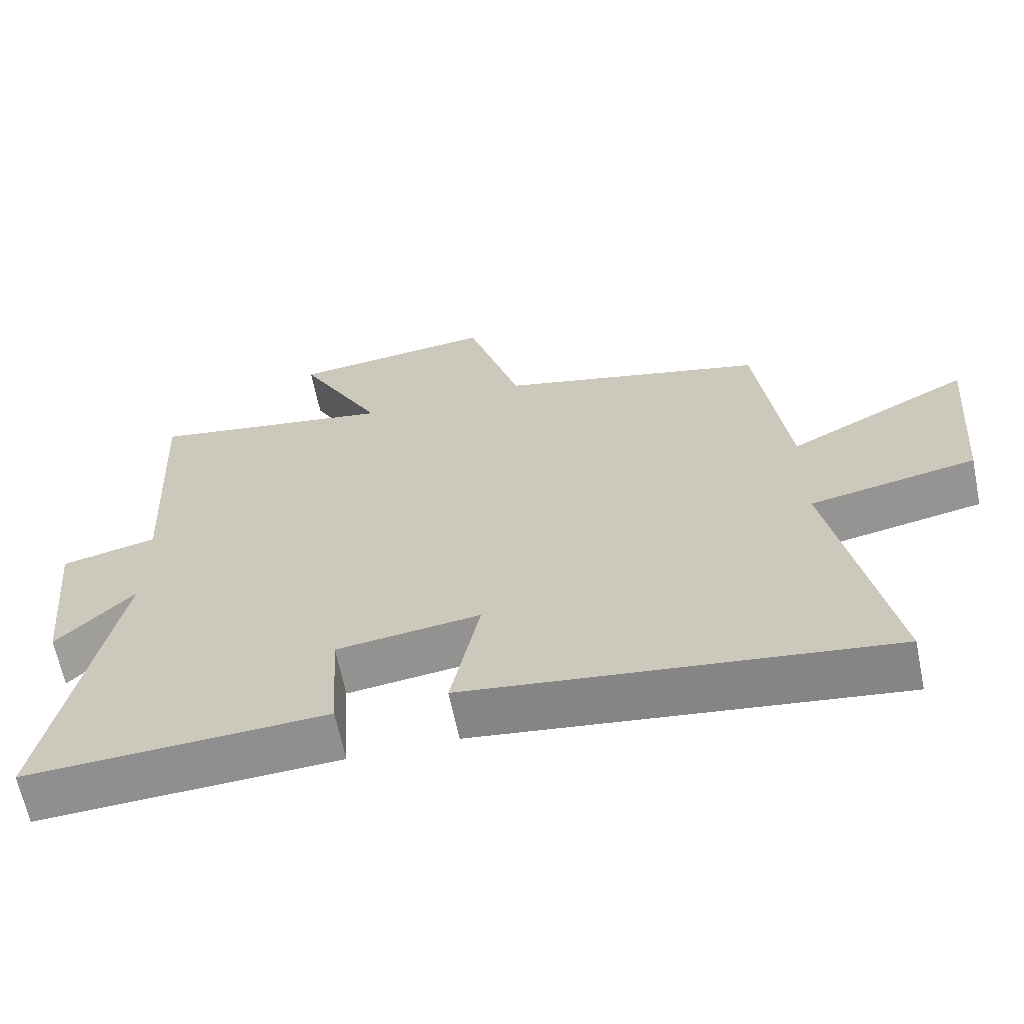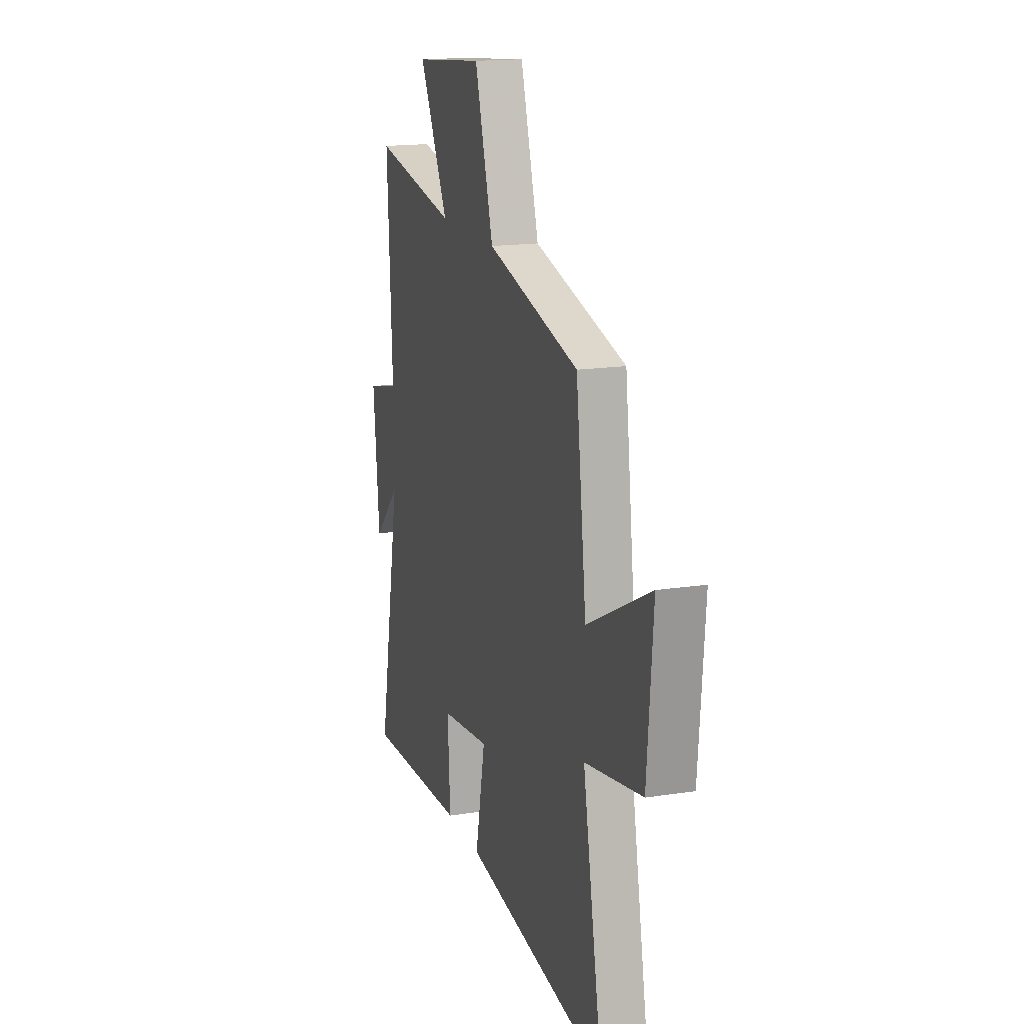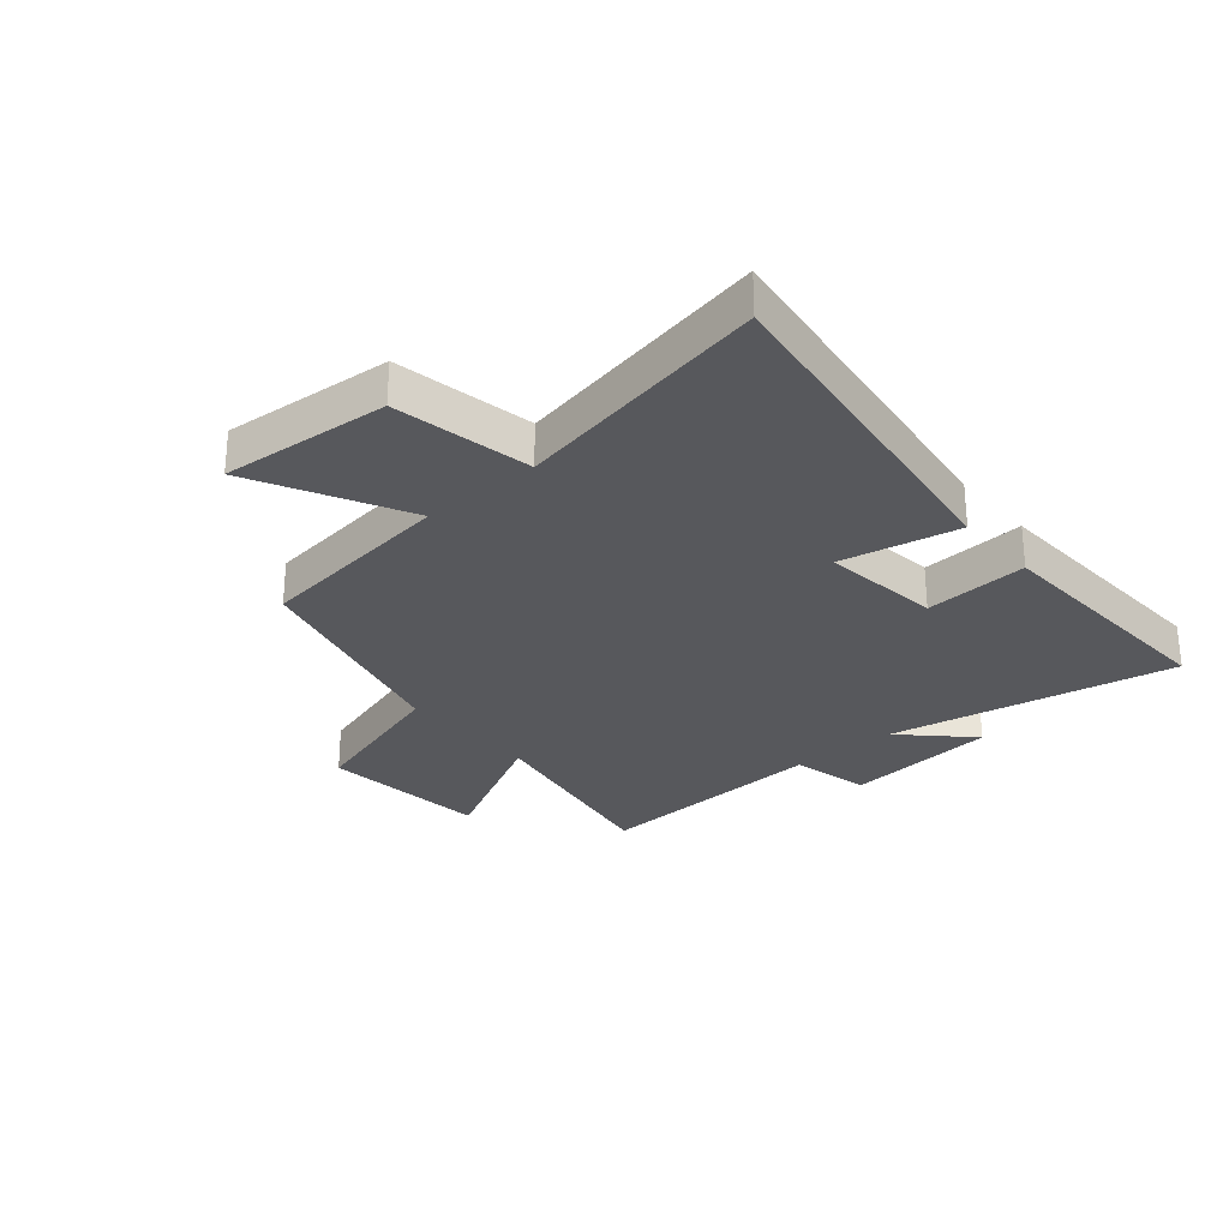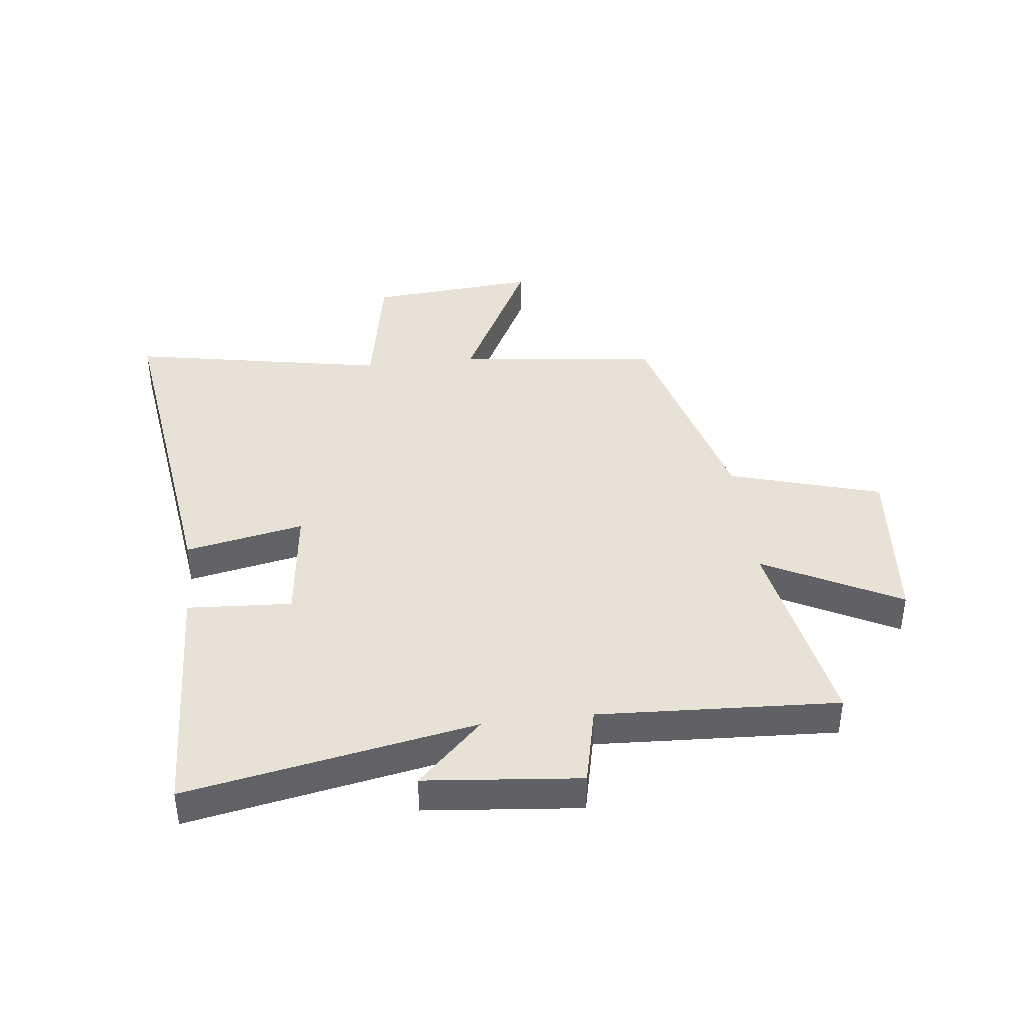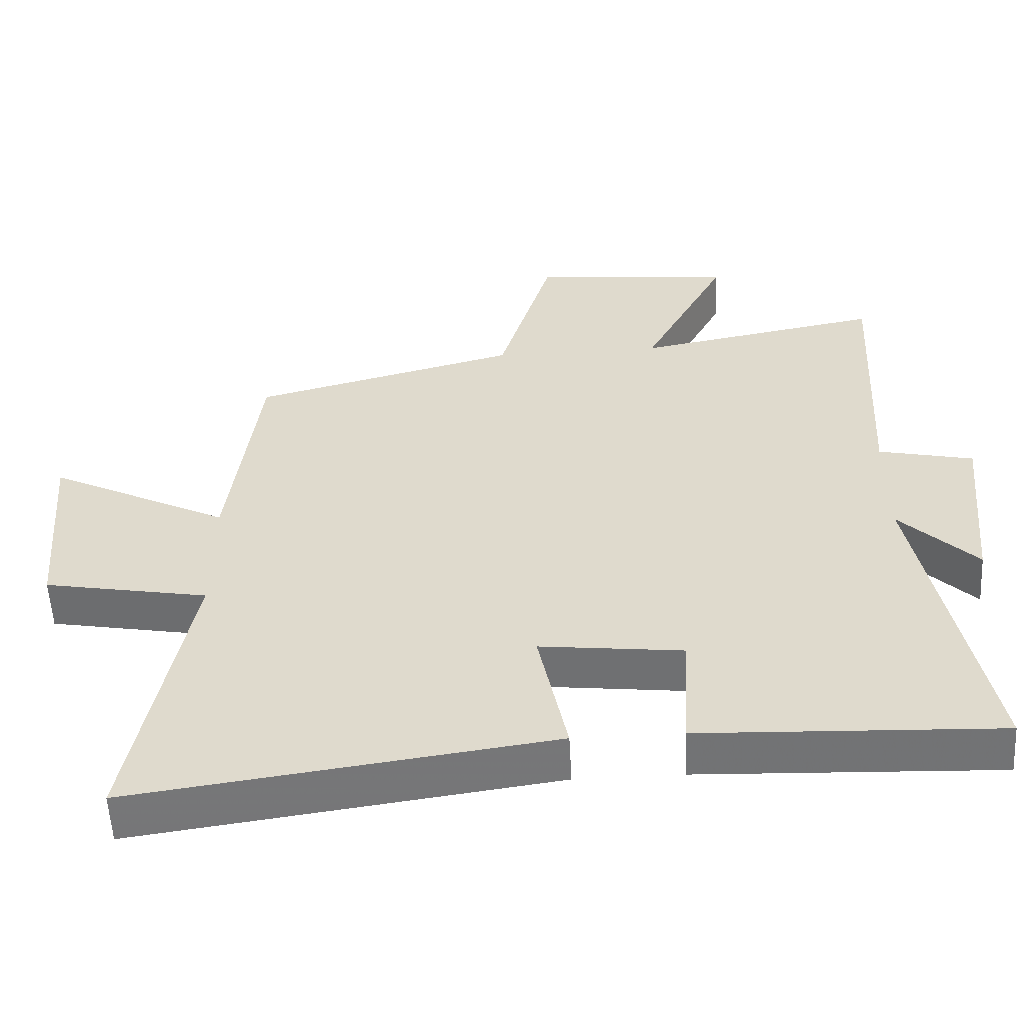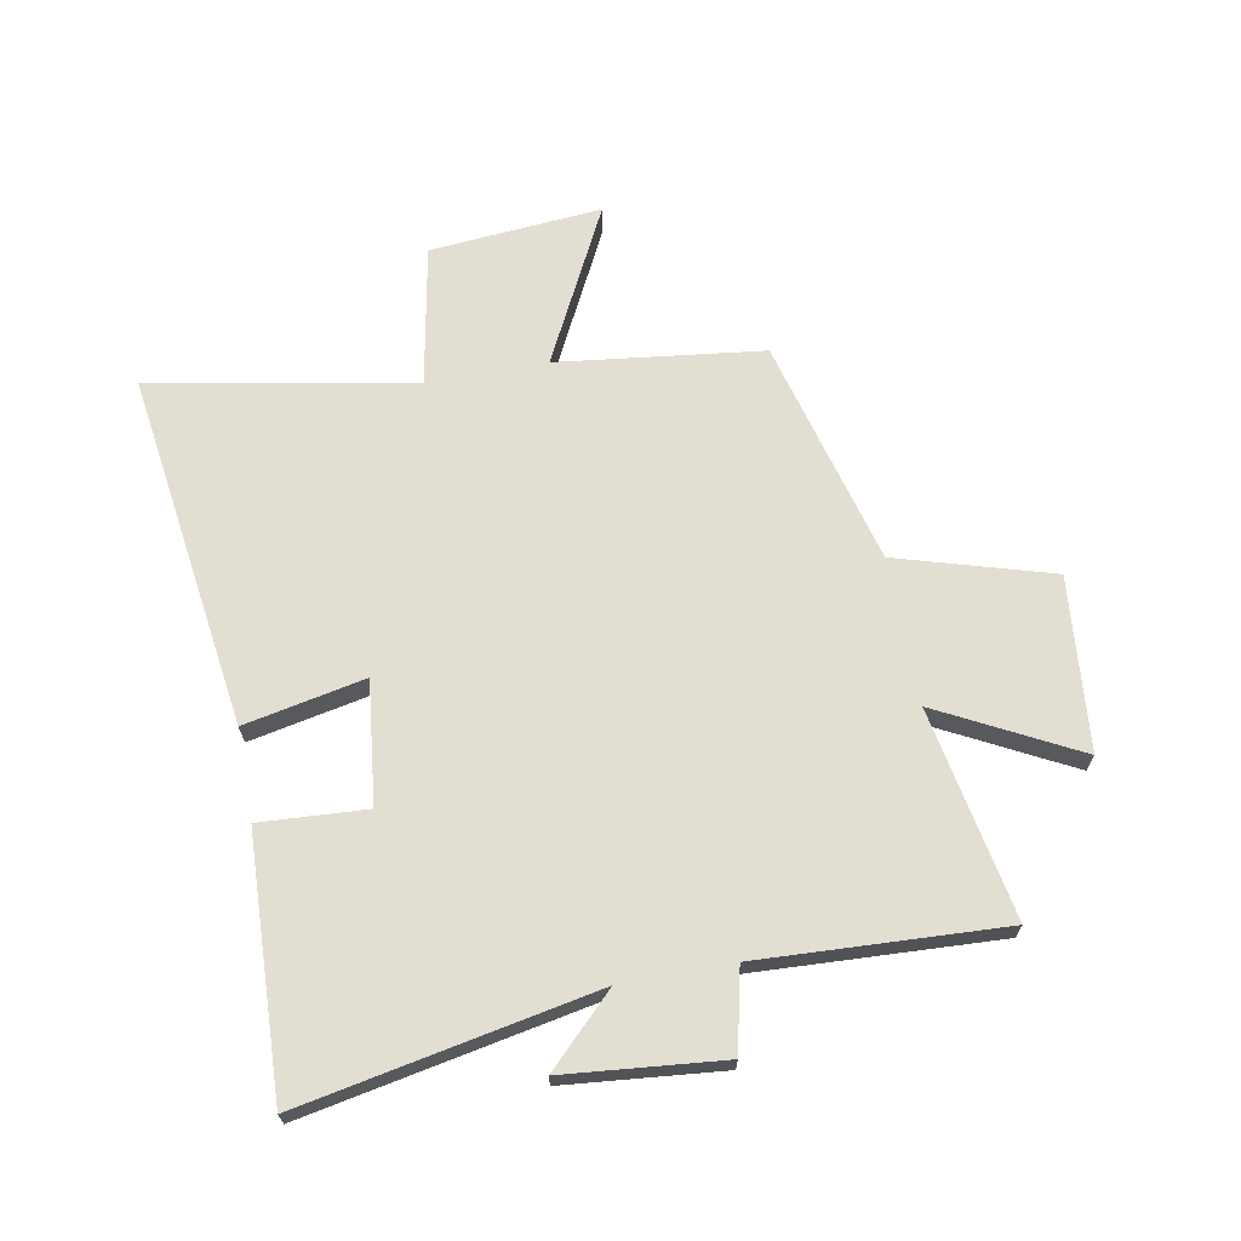
<metadata>
{"format":"obj","ext":"obj","renderer":"f3d","projection":"perspective","resolution":1024,"background":"white","views":[{"elev":-64.7,"azim":11.6,"up":"+Z"},{"elev":16.6,"azim":72.4,"up":"+Z"},{"elev":-28.4,"azim":130.5,"up":"+Y"},{"elev":40.2,"azim":-96.7,"up":"+Y"},{"elev":-56.1,"azim":-176.9,"up":"+Z"},{"elev":67.4,"azim":-100.6,"up":"+Y"}]}
</metadata>
<code>
v 0.583 0.07 -0.582
v -0.015 0.07 -0.5
v 0.026 0.07 -0.298
v -0.178 0.07 -0.322
v -0.167 0.07 -0.5
v -0.594 0.07 -0.518
v -0.5 0.07 -0.028
v -0.61 0.07 -0.139
v -0.636 0.07 0.125
v -0.5 0.07 0.156
v -0.521 0.07 0.564
v -0.17 0.07 0.5
v -0.291 0.07 0.731
v -0.001 0.07 0.759
v 0.076 0.07 0.5
v 0.457 0.07 0.401
v 0.5 0.07 0.057
v 0.76 0.07 0.189
v 0.736 0.07 -0.099
v 0.5 0.07 -0.143
v 0.583 0 -0.582
v -0.015 0 -0.5
v 0.026 0 -0.298
v -0.178 0 -0.322
v -0.167 0 -0.5
v -0.594 0 -0.518
v -0.5 0 -0.028
v -0.61 0 -0.139
v -0.636 0 0.125
v -0.5 0 0.156
v -0.521 0 0.564
v -0.17 0 0.5
v -0.291 0 0.731
v -0.001 0 0.759
v 0.076 0 0.5
v 0.457 0 0.401
v 0.5 0 0.057
v 0.76 0 0.189
v 0.736 0 -0.099
v 0.5 0 -0.143
f 17 18 19 20
f 15 16 17 20
f 15 20 1
f 12 13 14 15
f 12 15 1
f 10 11 12 1
f 7 8 9 10
f 7 10 1
f 4 5 6 7
f 3 4 7
f 3 7 1
f 1 2 3
f 40 39 38 37
f 40 37 36 35
f 21 40 35
f 35 34 33 32
f 21 35 32
f 21 32 31 30
f 30 29 28 27
f 21 30 27
f 27 26 25 24
f 27 24 23
f 21 27 23
f 23 22 21
f 1 21 22 2
f 2 22 23 3
f 3 23 24 4
f 4 24 25 5
f 5 25 26 6
f 6 26 27 7
f 7 27 28 8
f 8 28 29 9
f 9 29 30 10
f 10 30 31 11
f 11 31 32 12
f 12 32 33 13
f 13 33 34 14
f 14 34 35 15
f 15 35 36 16
f 16 36 37 17
f 17 37 38 18
f 18 38 39 19
f 19 39 40 20
f 20 40 21 1

</code>
